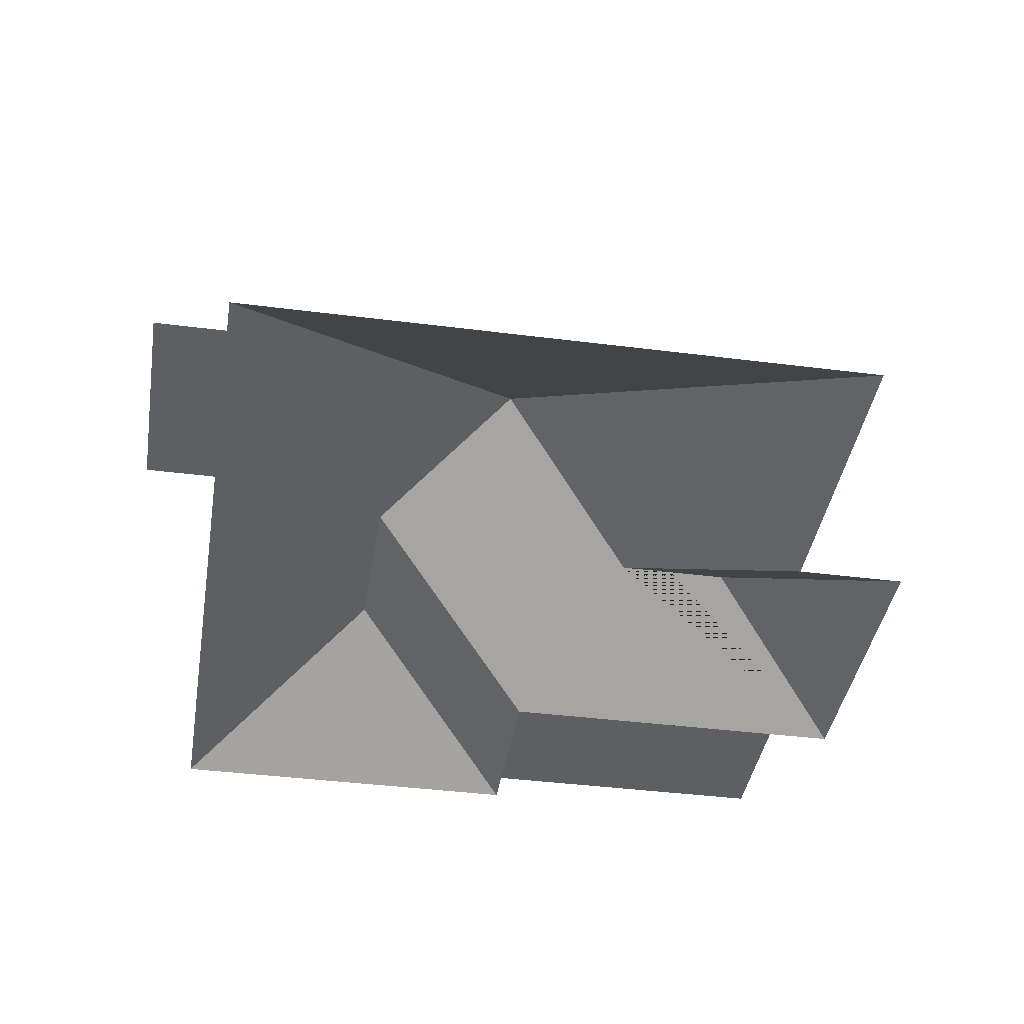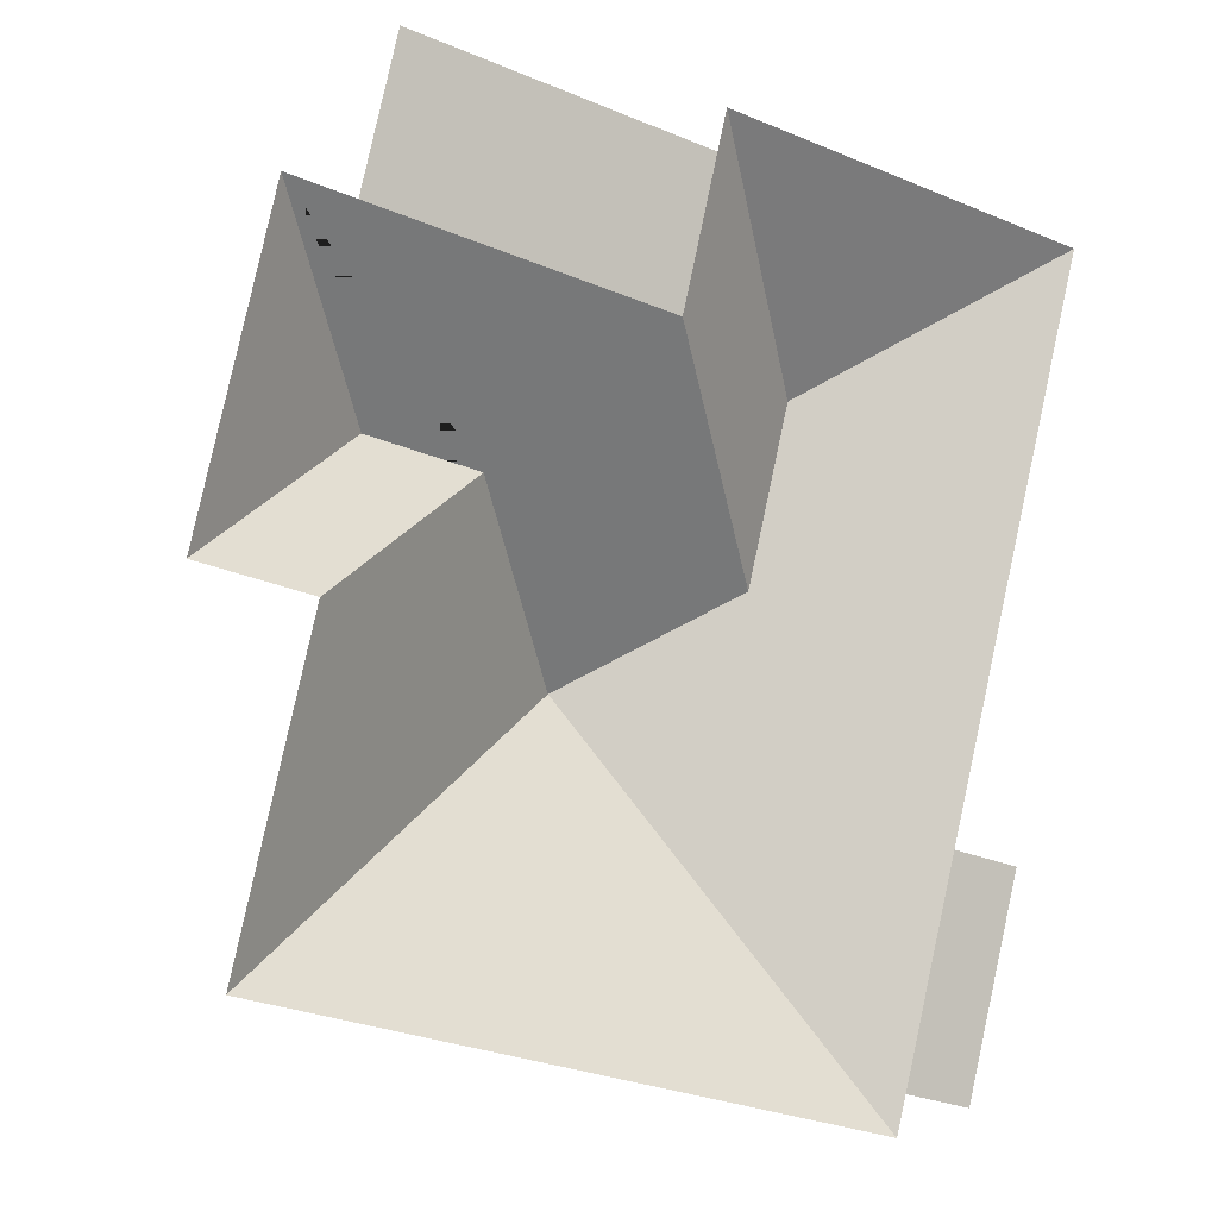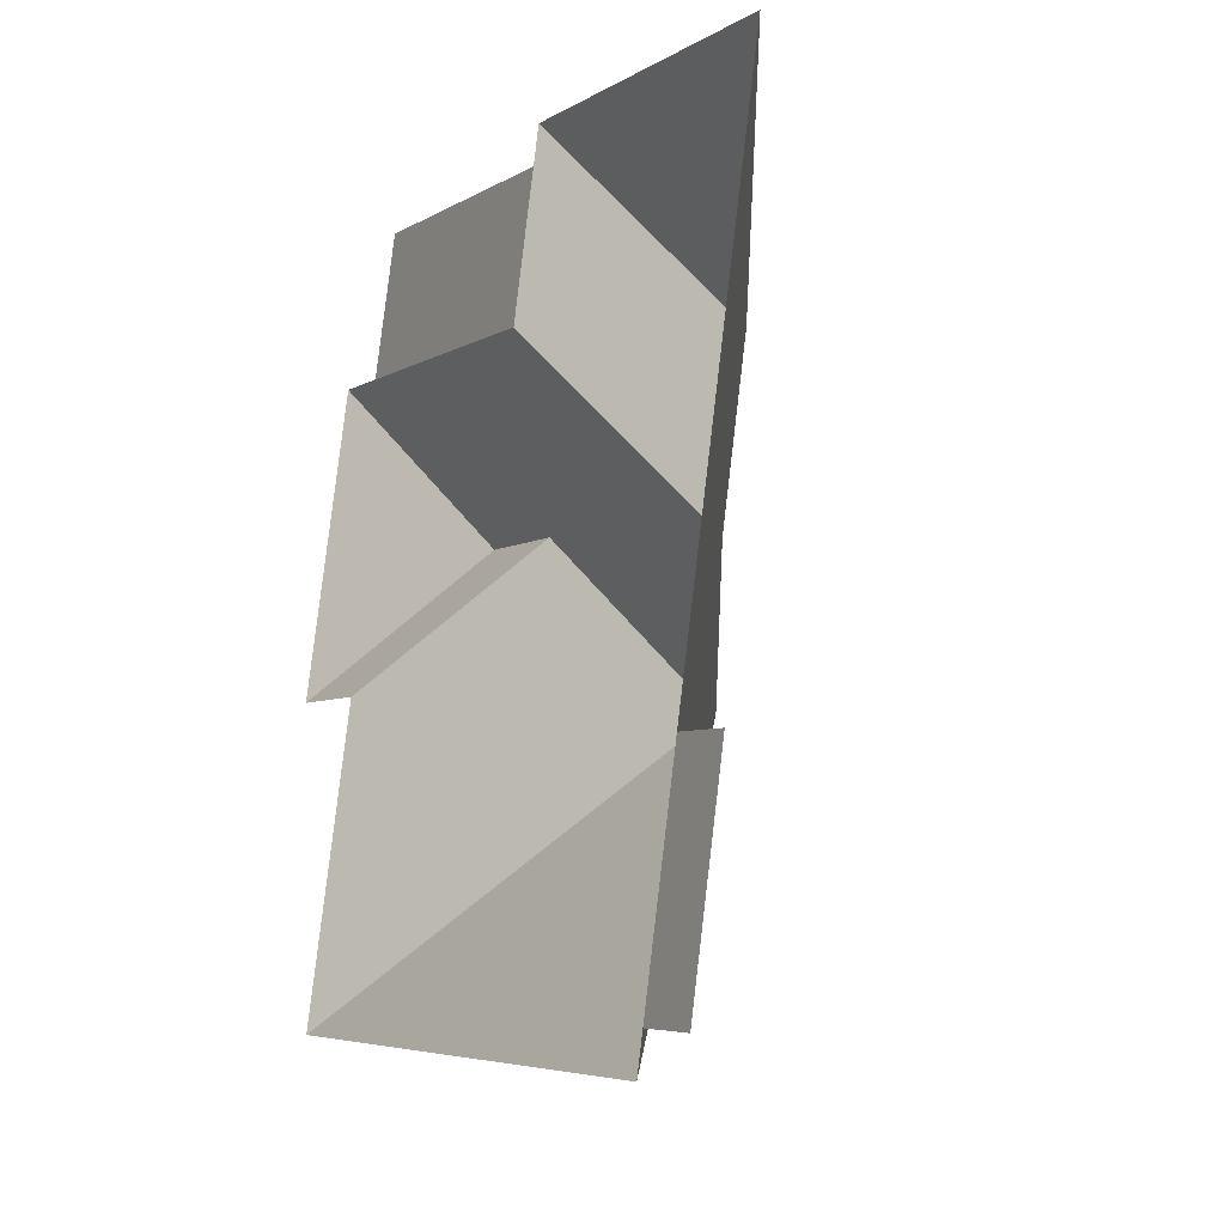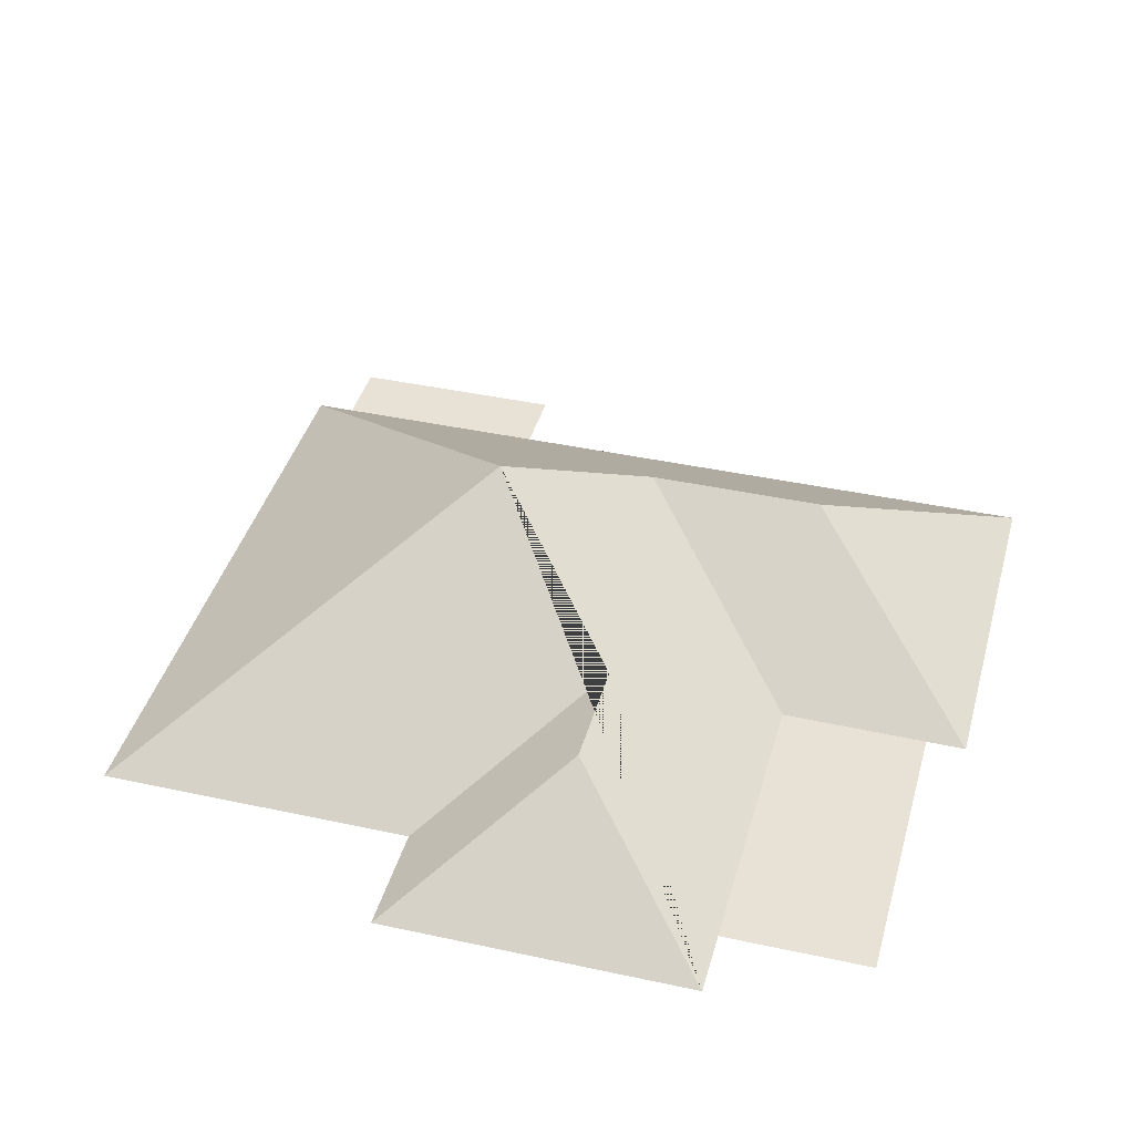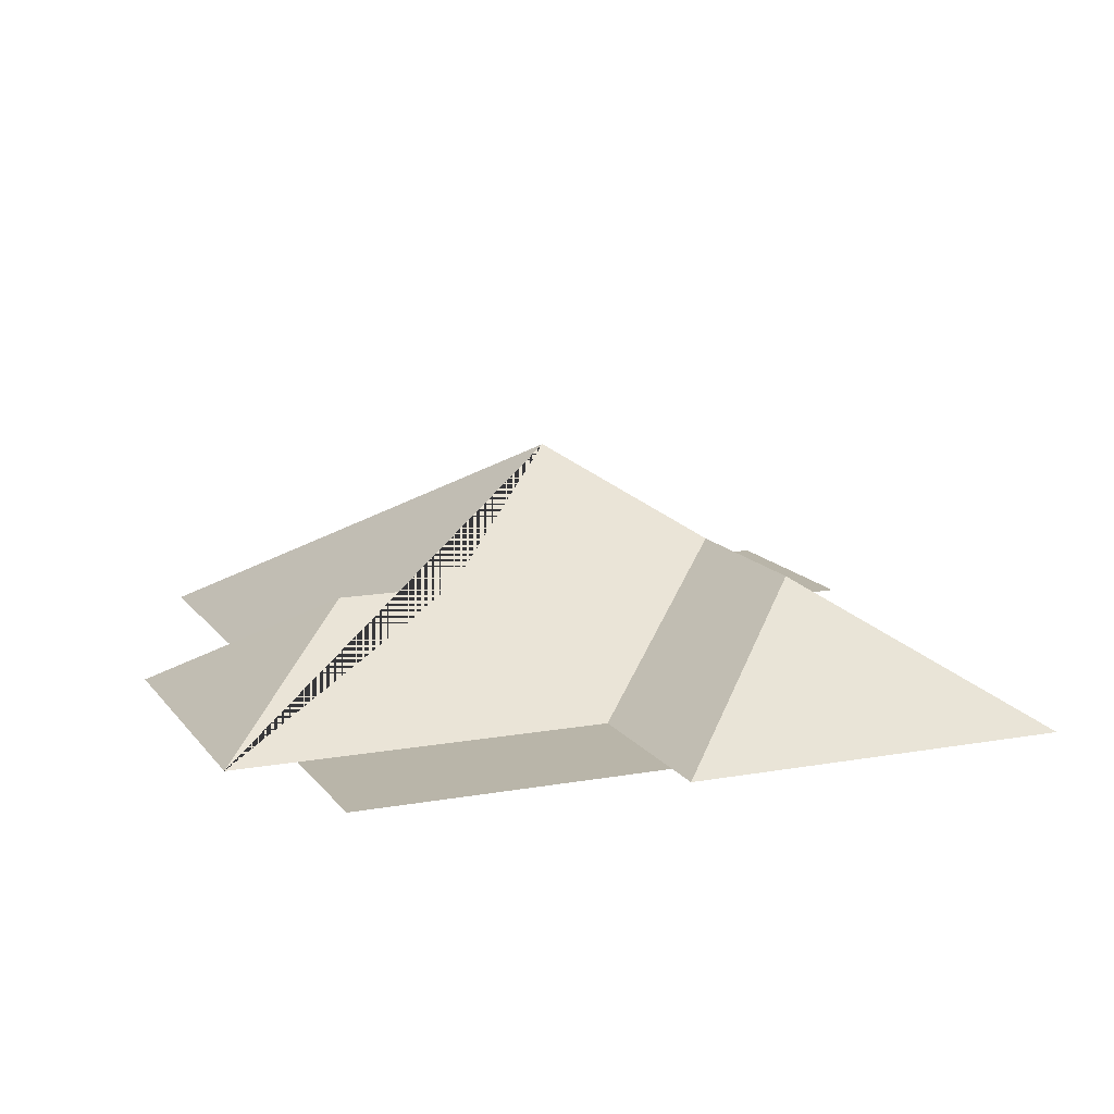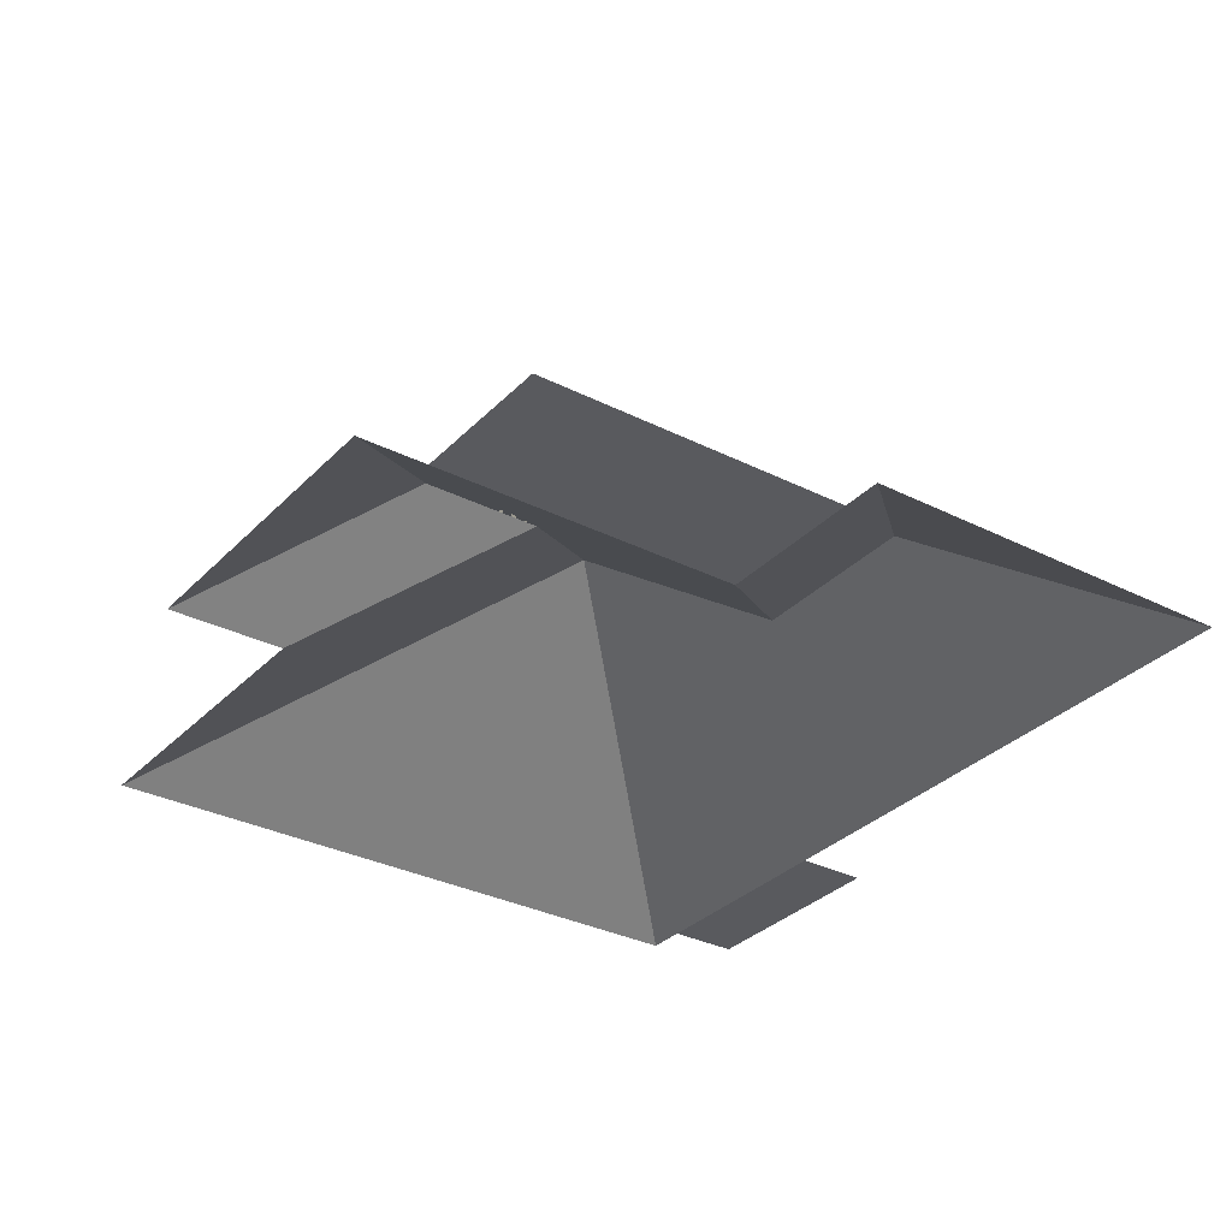
<metadata>
{"format":"obj","ext":"obj","renderer":"f3d","projection":"perspective","resolution":1024,"background":"white","views":[{"elev":-39.6,"azim":-175.0,"up":"+Y"},{"elev":-1.8,"azim":-28.7,"up":"+Z"},{"elev":-21.0,"azim":61.1,"up":"+Z"},{"elev":40.1,"azim":-60.9,"up":"+Y"},{"elev":13.4,"azim":-8.4,"up":"+Y"},{"elev":-31.6,"azim":-21.5,"up":"+Y"}]}
</metadata>
<code>
o BK39_500_016033_0010_roof
v 230.4 75 -320.3
v 25.06 75 -269
v 233.5 75 -307.9
v 255.9 75 -313.5
v 273.4 75 -243.6
v 251 75 -238
v 13.96 75 -158.4
v 50.43 75 -167.5
v 153.4 145 -192.5
v 205.8 116.3 -161.9
v 114.9 110.4 -130.2
v 77.51 110.4 -120.9
v 219.9 116.4 -104.3
v 60.97 75 -62.93
v 159.2 75 -87.48
v 39.21 75 -57.49
v 170.6 75 -40.23
v 72.78 75 -15.75
v 173.7 75 -27.41
v 296 75 -58.01
v 230.4 0 -320.3
v 25.06 0 -269
v 50.43 0 -167.5
v 13.96 0 -158.4
v 39.21 0 -57.49
v 60.97 0 -62.93
v 72.78 0 -15.75
v 170.6 0 -40.23
v 173.7 0 -27.41
v 296 0 -58.01
v 251 0 -238
v 273.4 0 -243.6
v 255.9 0 -313.5
v 233.5 0 -307.9
f 1 3 6 20 13 10 9
f 19 13 20
f 15 17 19 13 10
f 16 14 15 10 9 11 12
f 7 12 16
f 8 11 12 7
f 2 9 11 8
f 2 1 9
f 5 6 3 4
f 18 17 15 14

</code>
